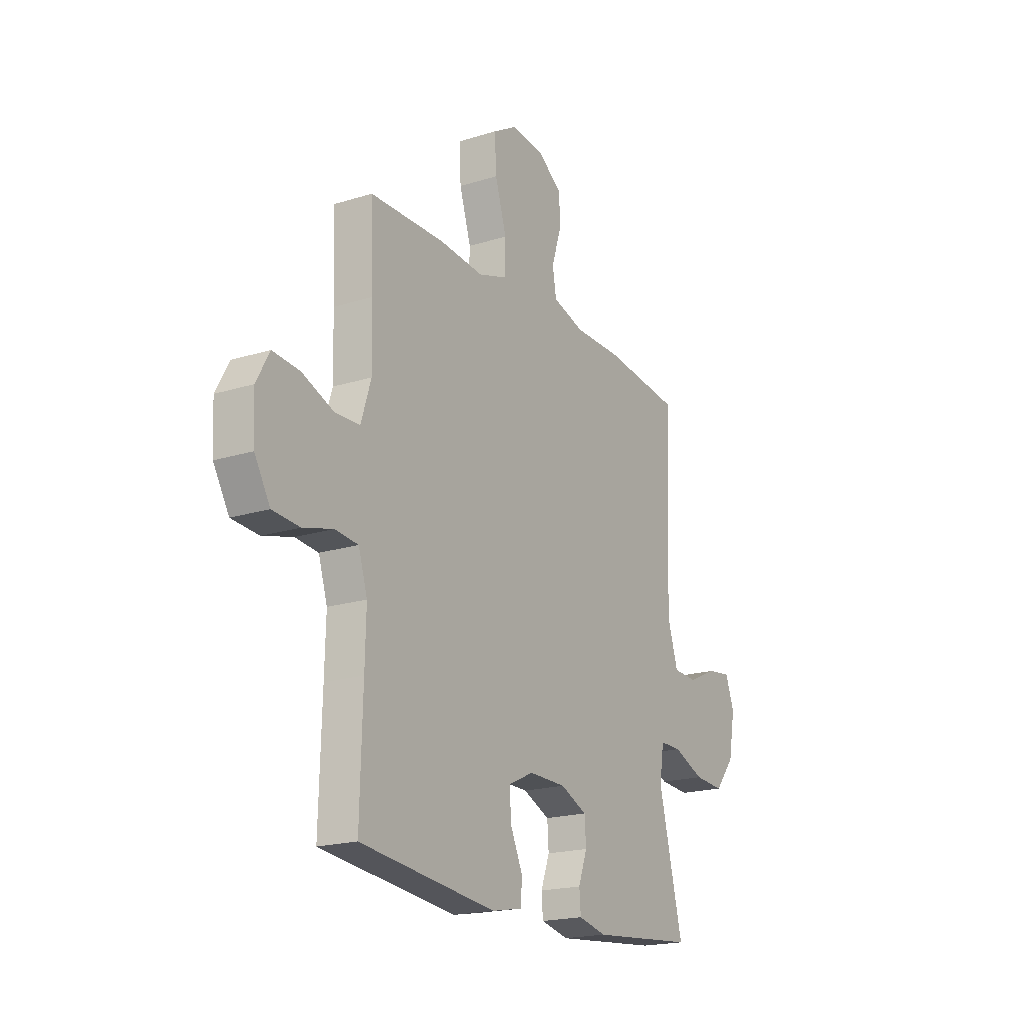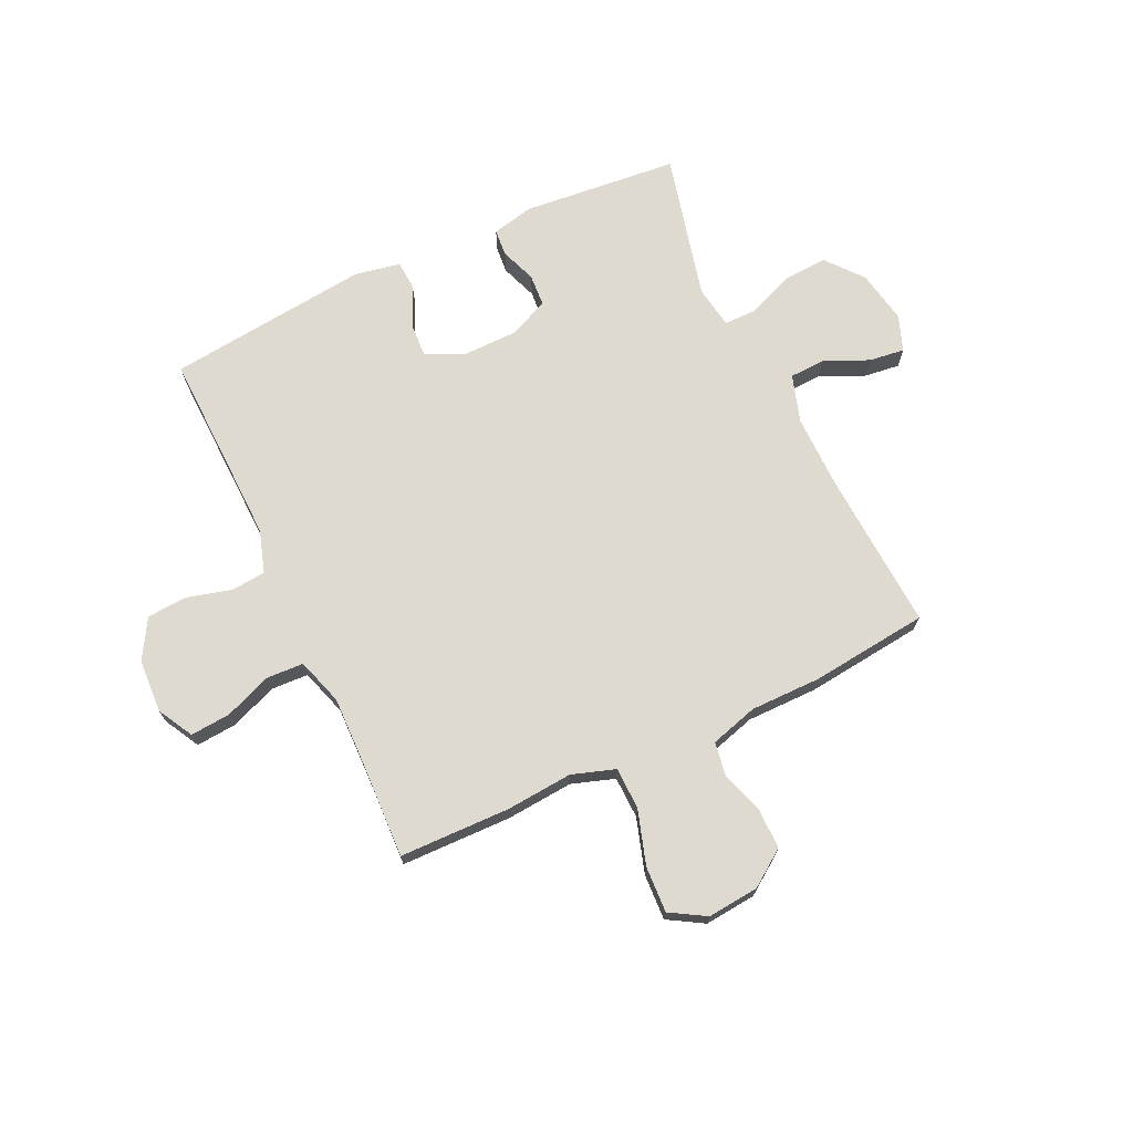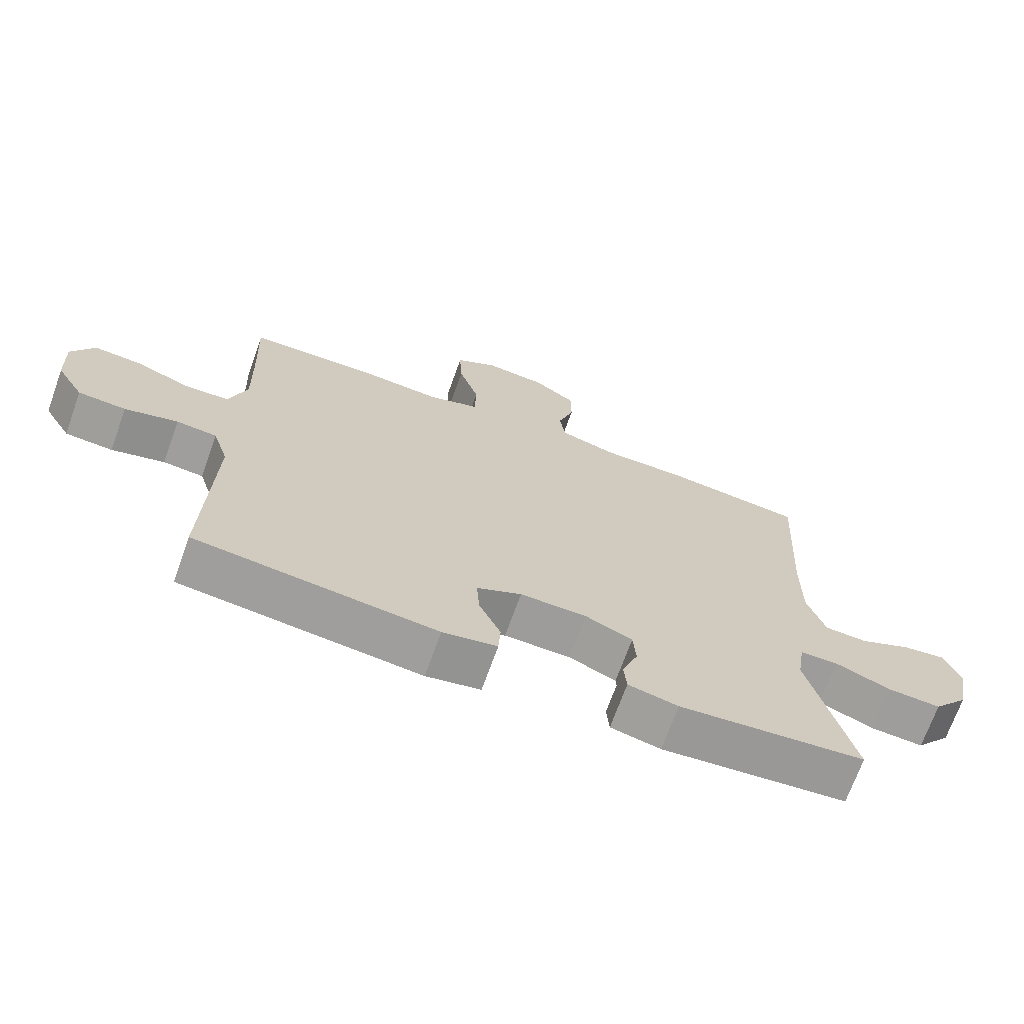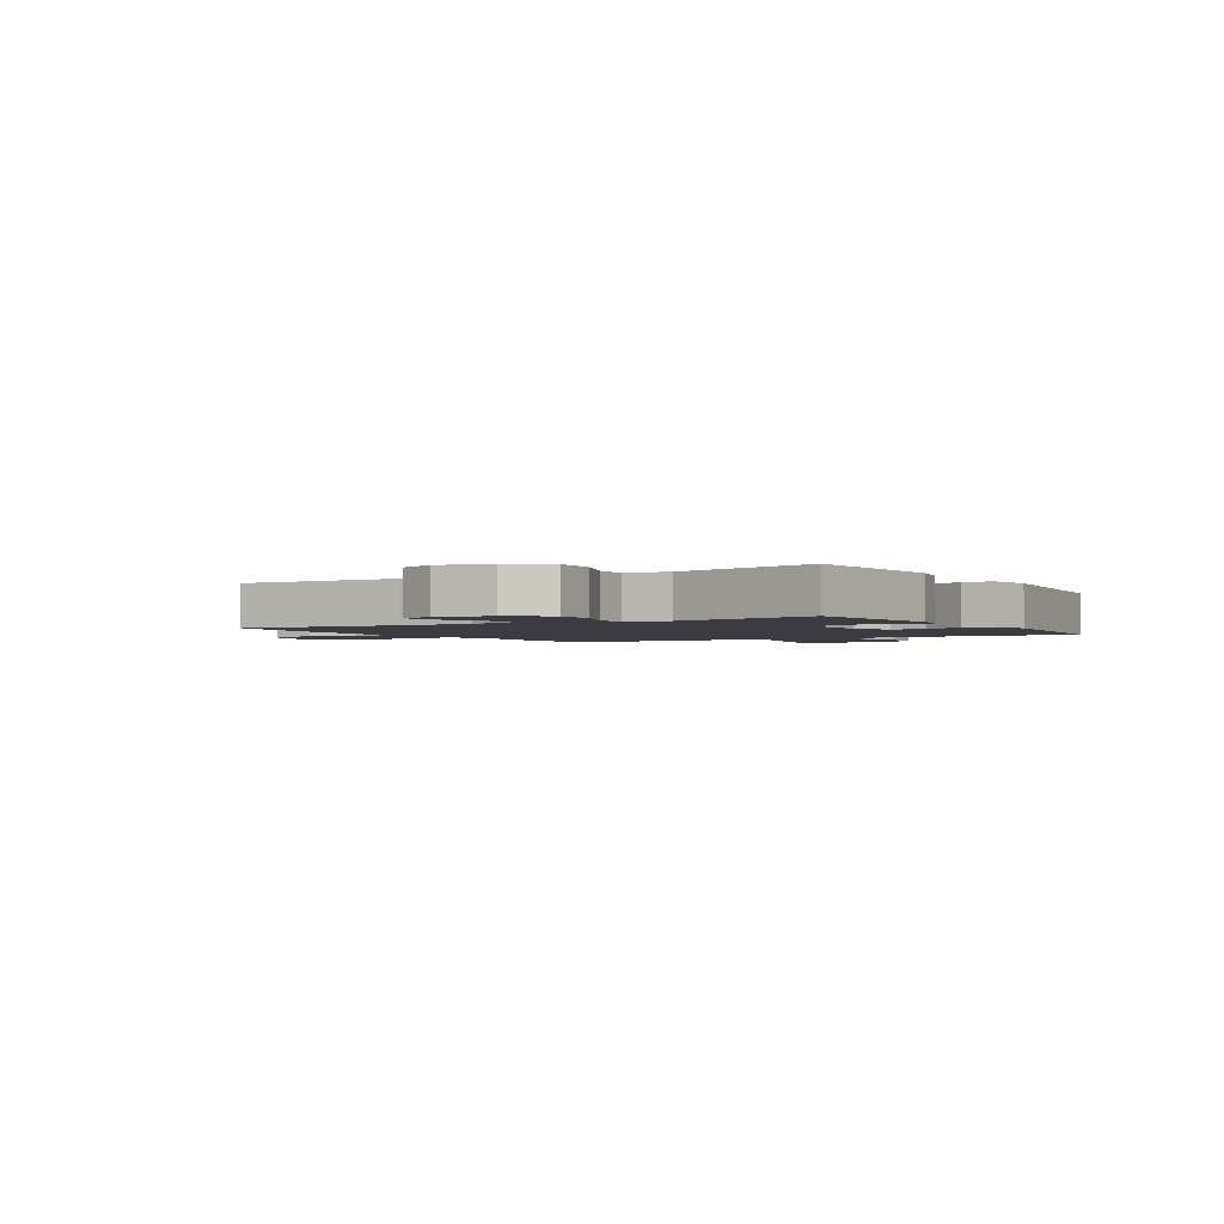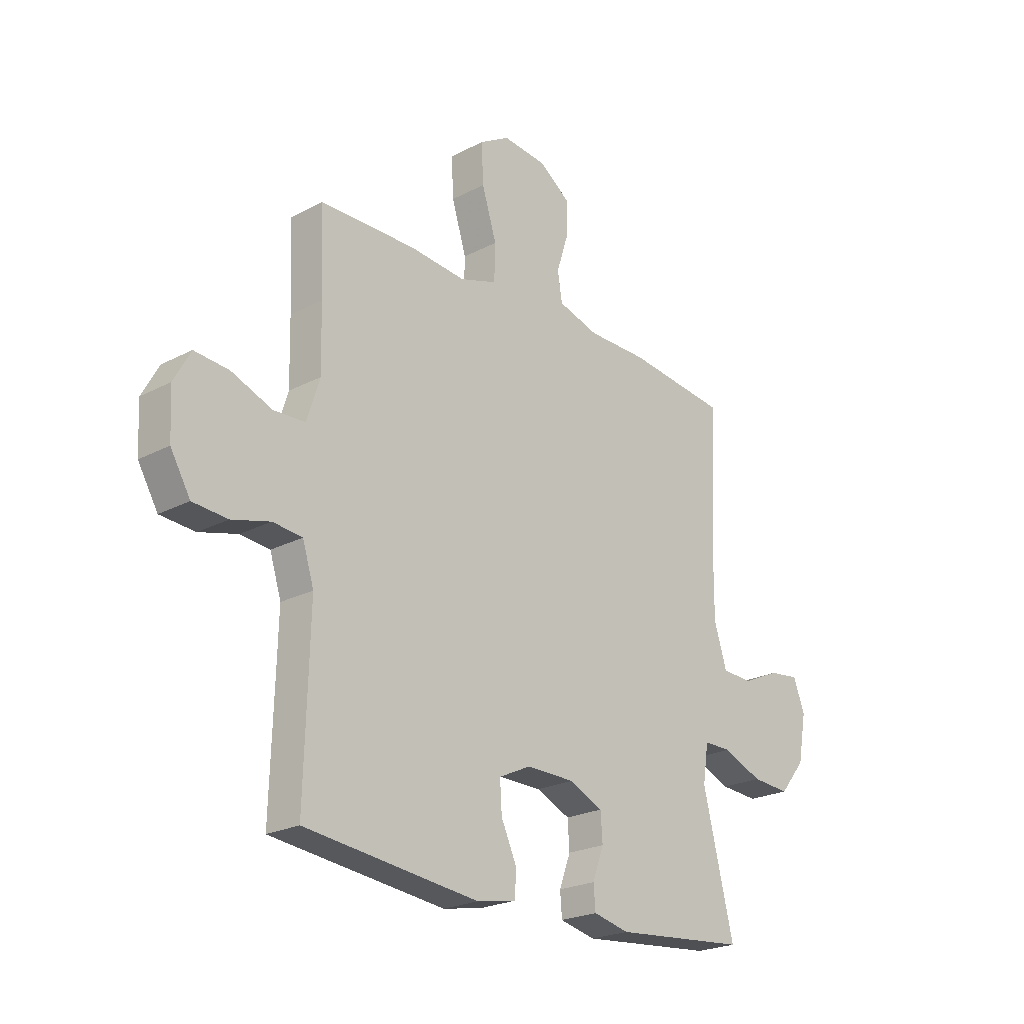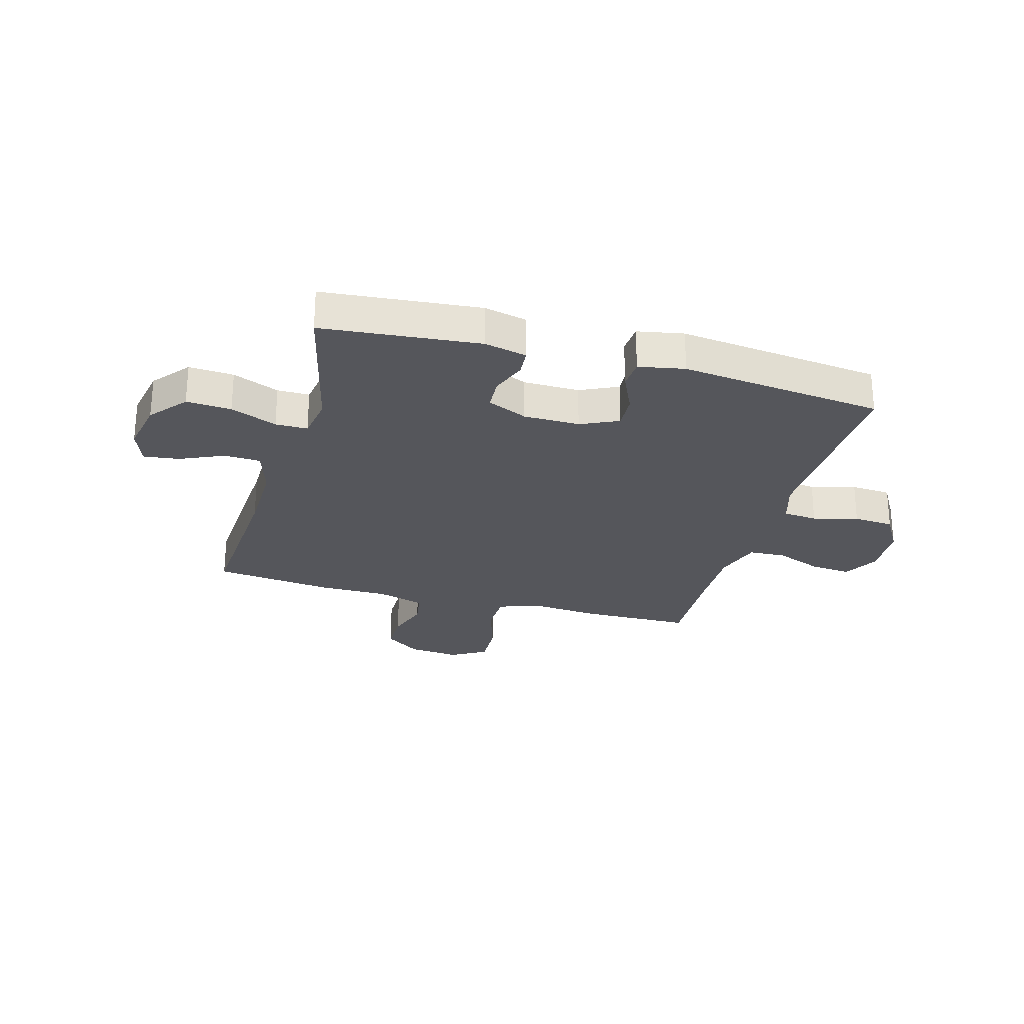
<metadata>
{"format":"obj","ext":"obj","renderer":"f3d","projection":"perspective","resolution":1024,"background":"white","views":[{"elev":-19.4,"azim":-59.6,"up":"+Z"},{"elev":70.9,"azim":-25.2,"up":"+Y"},{"elev":-70.0,"azim":-19.7,"up":"+Z"},{"elev":-2.2,"azim":121.0,"up":"+Y"},{"elev":-23.0,"azim":-48.1,"up":"+Z"},{"elev":-26.2,"azim":164.2,"up":"+Y"}]}
</metadata>
<code>
v -0.5 0.07 -0.5
v -0.493 0.07 -0.26
v -0.49 0.07 -0.146
v -0.514 0.07 -0.07
v -0.576 0.07 -0.064
v -0.657 0.07 -0.086
v -0.73 0.07 -0.081
v -0.772 0.07 -0.01
v -0.777 0.07 0.087
v -0.742 0.07 0.151
v -0.669 0.07 0.145
v -0.584 0.07 0.112
v -0.517 0.07 0.115
v -0.49 0.07 0.2
v -0.493 0.07 0.33
v -0.5 0.07 0.5
v -0.299 0.07 0.504
v -0.179 0.07 0.494
v -0.101 0.07 0.52
v -0.099 0.07 0.596
v -0.13 0.07 0.695
v -0.134 0.07 0.778
v -0.07 0.07 0.816
v 0.023 0.07 0.807
v 0.088 0.07 0.761
v 0.088 0.07 0.688
v 0.063 0.07 0.609
v 0.073 0.07 0.549
v 0.159 0.07 0.524
v 0.287 0.07 0.524
v 0.5 0.07 0.5
v 0.483 0.07 0.21
v 0.482 0.07 0.076
v 0.509 0.07 -0.01
v 0.574 0.07 -0.013
v 0.654 0.07 0.023
v 0.718 0.07 0.031
v 0.742 0.07 -0.033
v 0.724 0.07 -0.13
v 0.67 0.07 -0.196
v 0.589 0.07 -0.191
v 0.505 0.07 -0.157
v 0.447 0.07 -0.157
v 0.435 0.07 -0.235
v 0.5 0.07 -0.5
v 0.217 0.07 -0.527
v 0.141 0.07 -0.51
v 0.137 0.07 -0.461
v 0.161 0.07 -0.396
v 0.157 0.07 -0.338
v 0.085 0.07 -0.306
v -0.016 0.07 -0.305
v -0.084 0.07 -0.337
v -0.08 0.07 -0.4
v -0.047 0.07 -0.472
v -0.05 0.07 -0.525
v -0.133 0.07 -0.541
v -0.5 0 -0.5
v -0.493 0 -0.26
v -0.49 0 -0.146
v -0.514 0 -0.07
v -0.576 0 -0.064
v -0.657 0 -0.086
v -0.73 0 -0.081
v -0.772 0 -0.01
v -0.777 0 0.087
v -0.742 0 0.151
v -0.669 0 0.145
v -0.584 0 0.112
v -0.517 0 0.115
v -0.49 0 0.2
v -0.493 0 0.33
v -0.5 0 0.5
v -0.299 0 0.504
v -0.179 0 0.494
v -0.101 0 0.52
v -0.099 0 0.596
v -0.13 0 0.695
v -0.134 0 0.778
v -0.07 0 0.816
v 0.023 0 0.807
v 0.088 0 0.761
v 0.088 0 0.688
v 0.063 0 0.609
v 0.073 0 0.549
v 0.159 0 0.524
v 0.287 0 0.524
v 0.5 0 0.5
v 0.483 0 0.21
v 0.482 0 0.076
v 0.509 0 -0.01
v 0.574 0 -0.013
v 0.654 0 0.023
v 0.718 0 0.031
v 0.742 0 -0.033
v 0.724 0 -0.13
v 0.67 0 -0.196
v 0.589 0 -0.191
v 0.505 0 -0.157
v 0.447 0 -0.157
v 0.435 0 -0.235
v 0.5 0 -0.5
v 0.217 0 -0.527
v 0.141 0 -0.51
v 0.137 0 -0.461
v 0.161 0 -0.396
v 0.157 0 -0.338
v 0.085 0 -0.306
v -0.016 0 -0.305
v -0.084 0 -0.337
v -0.08 0 -0.4
v -0.047 0 -0.472
v -0.05 0 -0.525
v -0.133 0 -0.541
f 57 1 2
f 56 57 2
f 55 56 2
f 54 55 2
f 53 54 2 3
f 52 53 3 4
f 51 52 4
f 47 48 49
f 46 47 49
f 45 46 49
f 44 45 49
f 43 44 49 50
f 40 41 42
f 39 40 42
f 38 39 42
f 37 38 42
f 36 37 42
f 35 36 42
f 34 35 42 43
f 43 50 51
f 34 43 51
f 33 34 51
f 29 30 31 32
f 33 51 4
f 32 33 4
f 29 32 4
f 28 29 4
f 25 26 27
f 24 25 27
f 23 24 27
f 22 23 27
f 21 22 27
f 20 21 27
f 15 16 17 18
f 14 15 18 19
f 13 14 19
f 10 11 12
f 9 10 12
f 8 9 12
f 7 8 12
f 6 7 12
f 5 6 12
f 5 12 13
f 4 5 13 19
f 19 20 27 28
f 4 19 28
f 59 58 114
f 59 114 113
f 59 113 112
f 59 112 111
f 60 59 111 110
f 61 60 110 109
f 61 109 108
f 106 105 104
f 106 104 103
f 106 103 102
f 106 102 101
f 107 106 101 100
f 99 98 97
f 99 97 96
f 99 96 95
f 99 95 94
f 99 94 93
f 99 93 92
f 100 99 92 91
f 108 107 100
f 108 100 91
f 108 91 90
f 89 88 87 86
f 61 108 90
f 61 90 89
f 61 89 86
f 61 86 85
f 84 83 82
f 84 82 81
f 84 81 80
f 84 80 79
f 84 79 78
f 84 78 77
f 75 74 73 72
f 76 75 72 71
f 76 71 70
f 69 68 67
f 69 67 66
f 69 66 65
f 69 65 64
f 69 64 63
f 69 63 62
f 70 69 62
f 76 70 62 61
f 85 84 77 76
f 85 76 61
f 1 58 59 2
f 2 59 60 3
f 3 60 61 4
f 4 61 62 5
f 5 62 63 6
f 6 63 64 7
f 7 64 65 8
f 8 65 66 9
f 9 66 67 10
f 10 67 68 11
f 11 68 69 12
f 12 69 70 13
f 13 70 71 14
f 14 71 72 15
f 15 72 73 16
f 16 73 74 17
f 17 74 75 18
f 18 75 76 19
f 19 76 77 20
f 20 77 78 21
f 21 78 79 22
f 22 79 80 23
f 23 80 81 24
f 24 81 82 25
f 25 82 83 26
f 26 83 84 27
f 27 84 85 28
f 28 85 86 29
f 29 86 87 30
f 30 87 88 31
f 31 88 89 32
f 32 89 90 33
f 33 90 91 34
f 34 91 92 35
f 35 92 93 36
f 36 93 94 37
f 37 94 95 38
f 38 95 96 39
f 39 96 97 40
f 40 97 98 41
f 41 98 99 42
f 42 99 100 43
f 43 100 101 44
f 44 101 102 45
f 45 102 103 46
f 46 103 104 47
f 47 104 105 48
f 48 105 106 49
f 49 106 107 50
f 50 107 108 51
f 51 108 109 52
f 52 109 110 53
f 53 110 111 54
f 54 111 112 55
f 55 112 113 56
f 56 113 114 57
f 57 114 58 1

</code>
